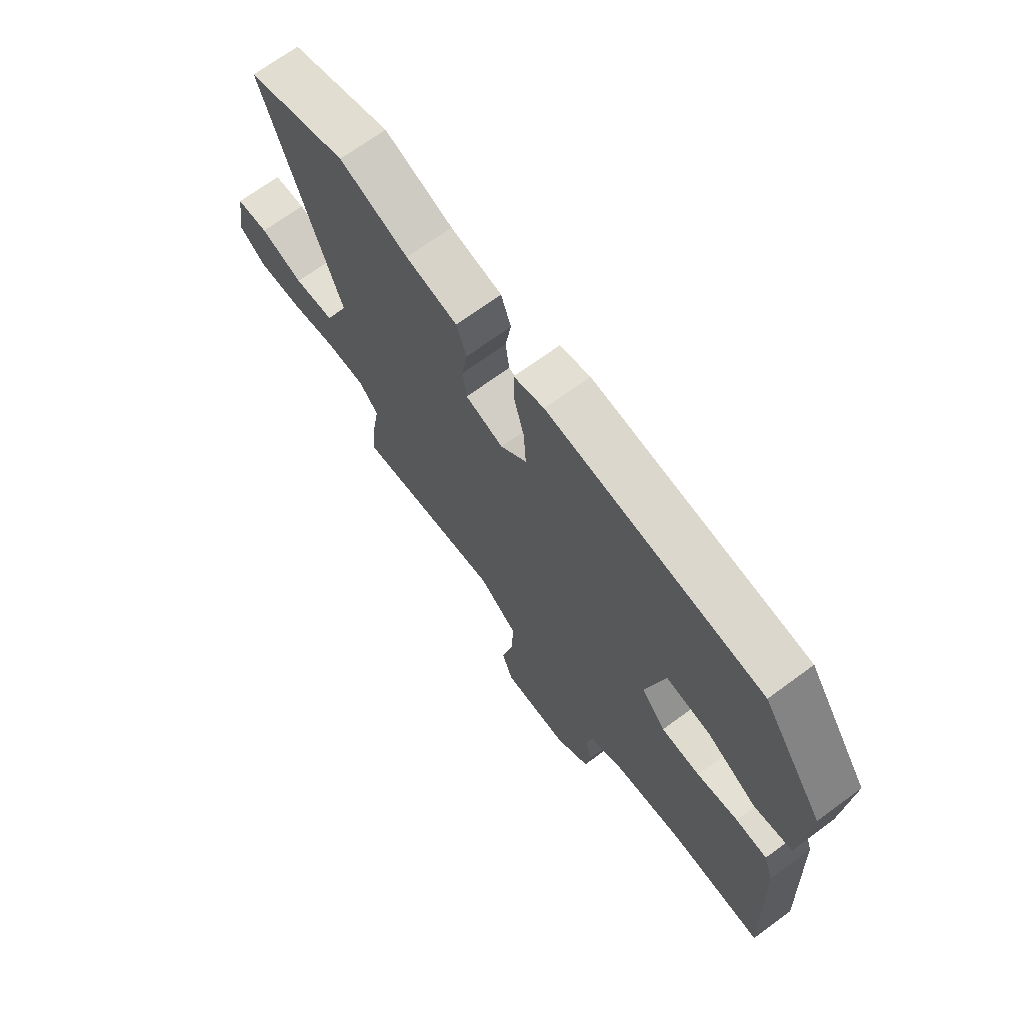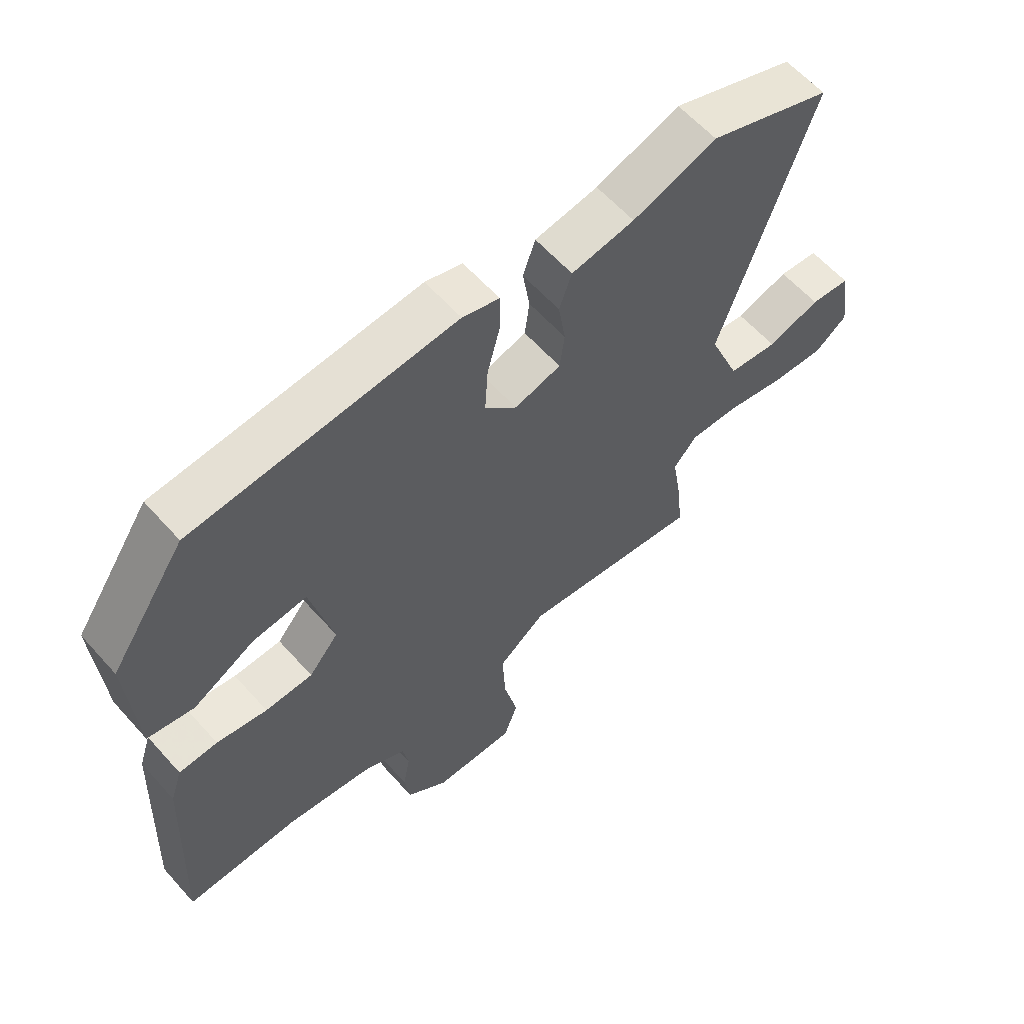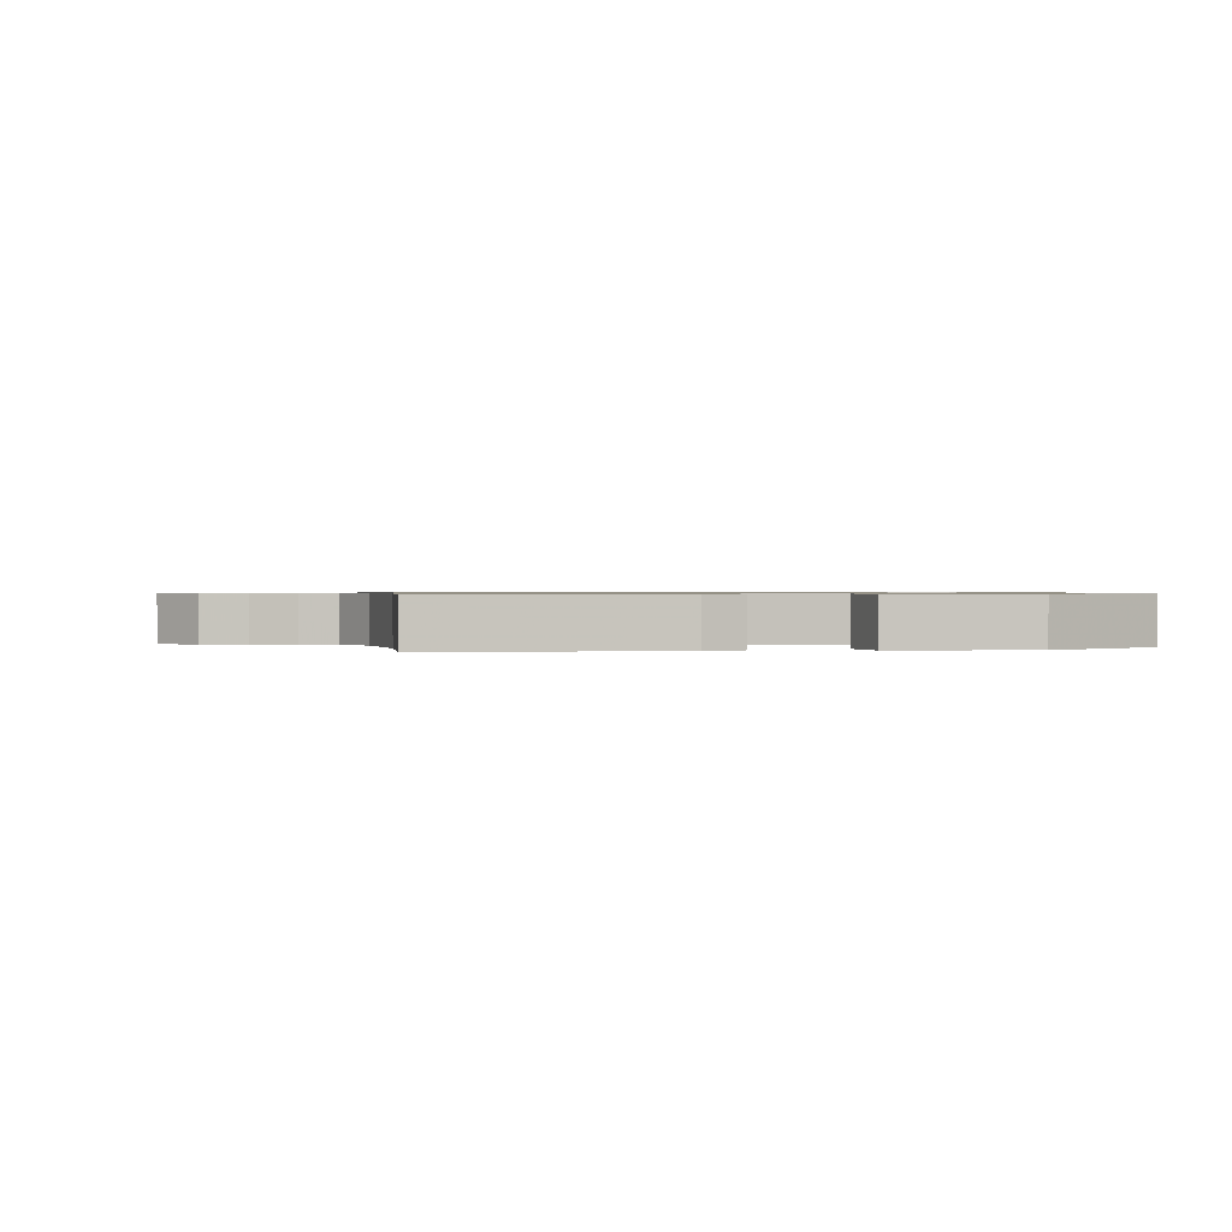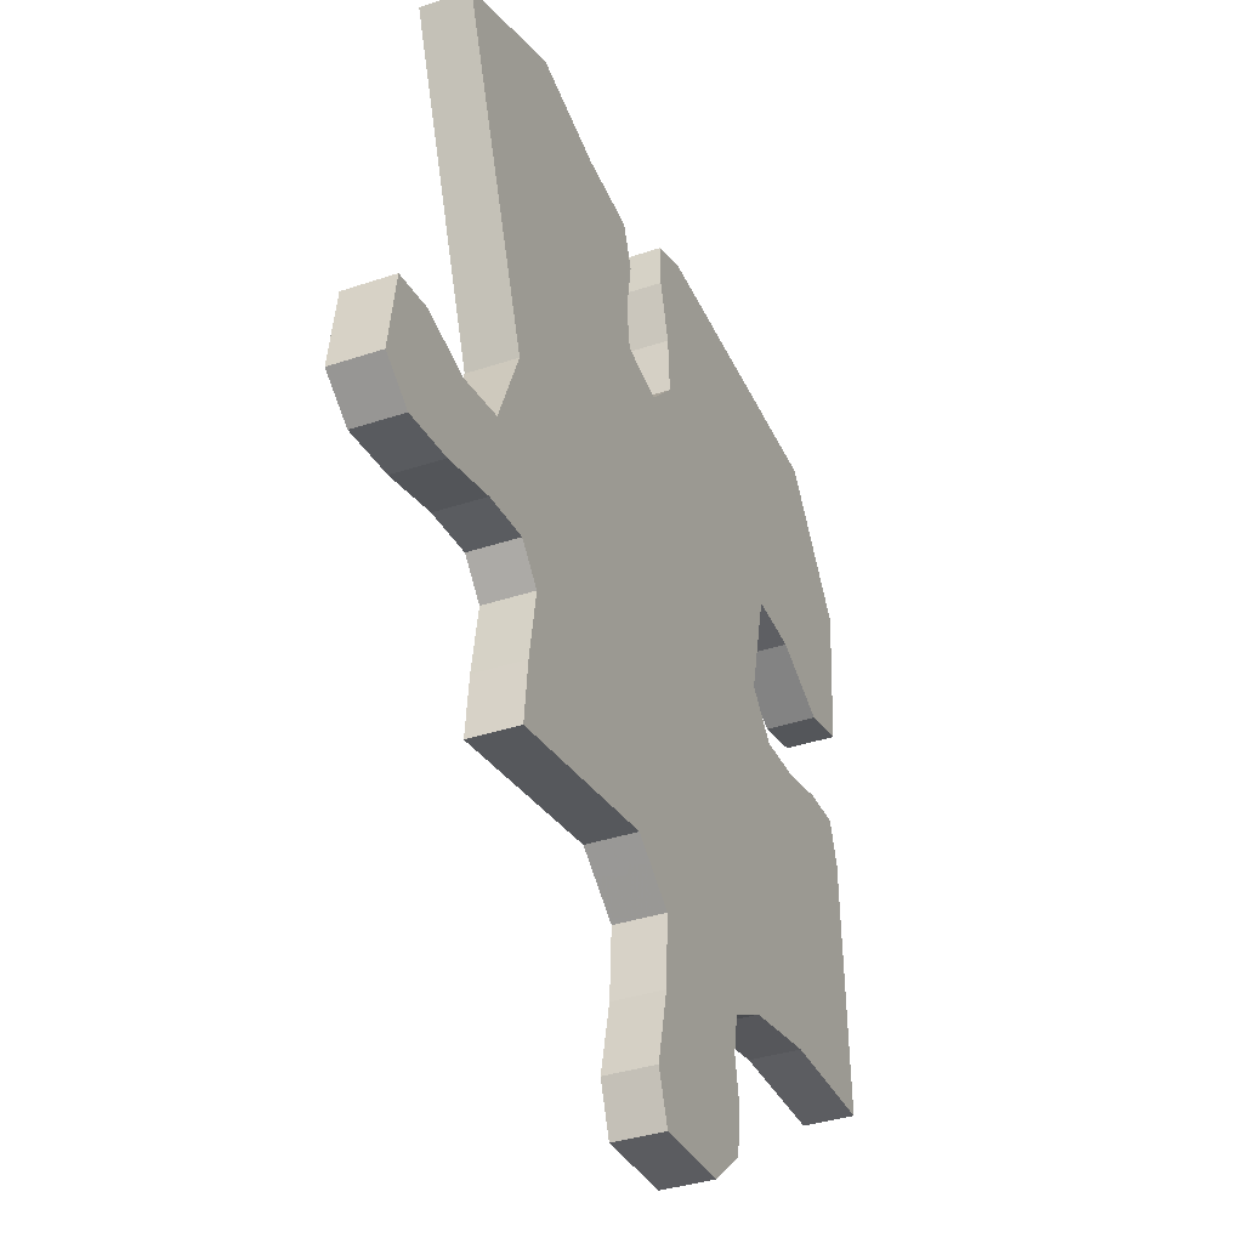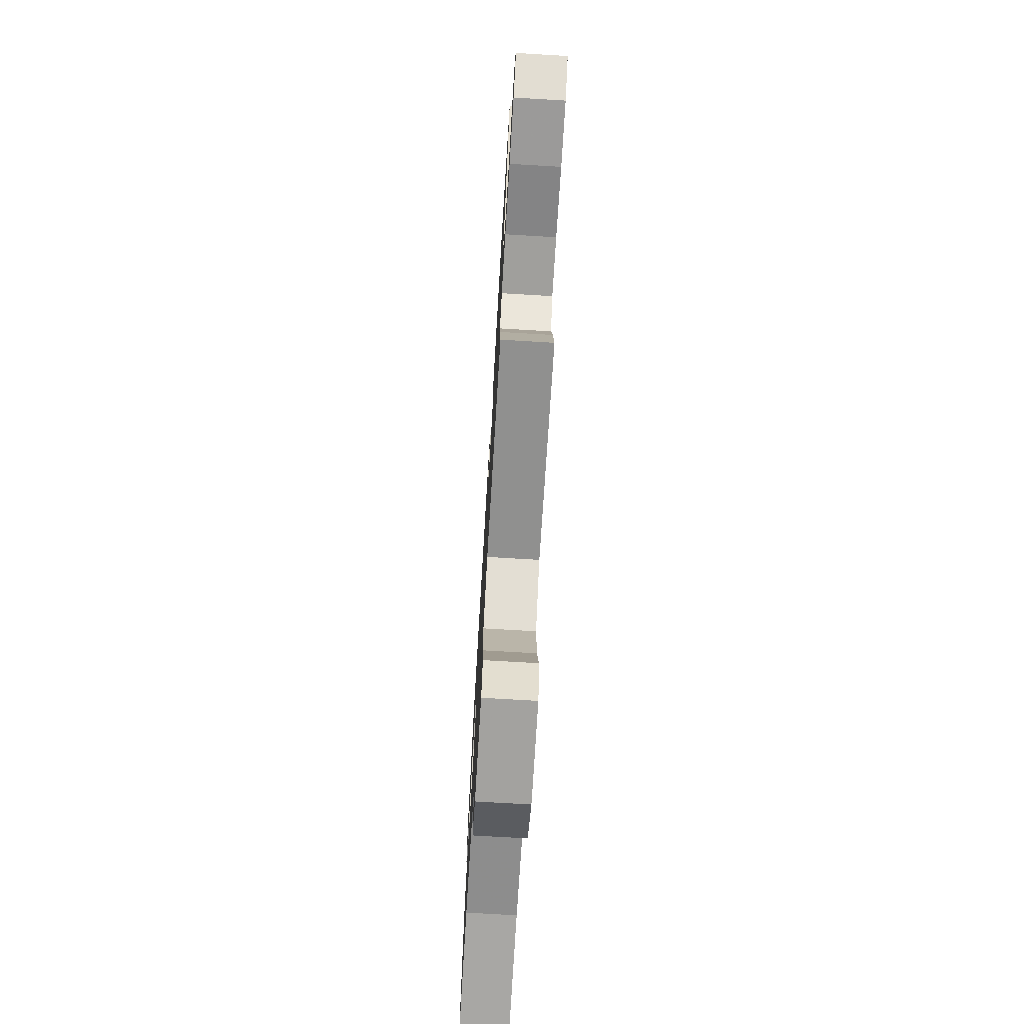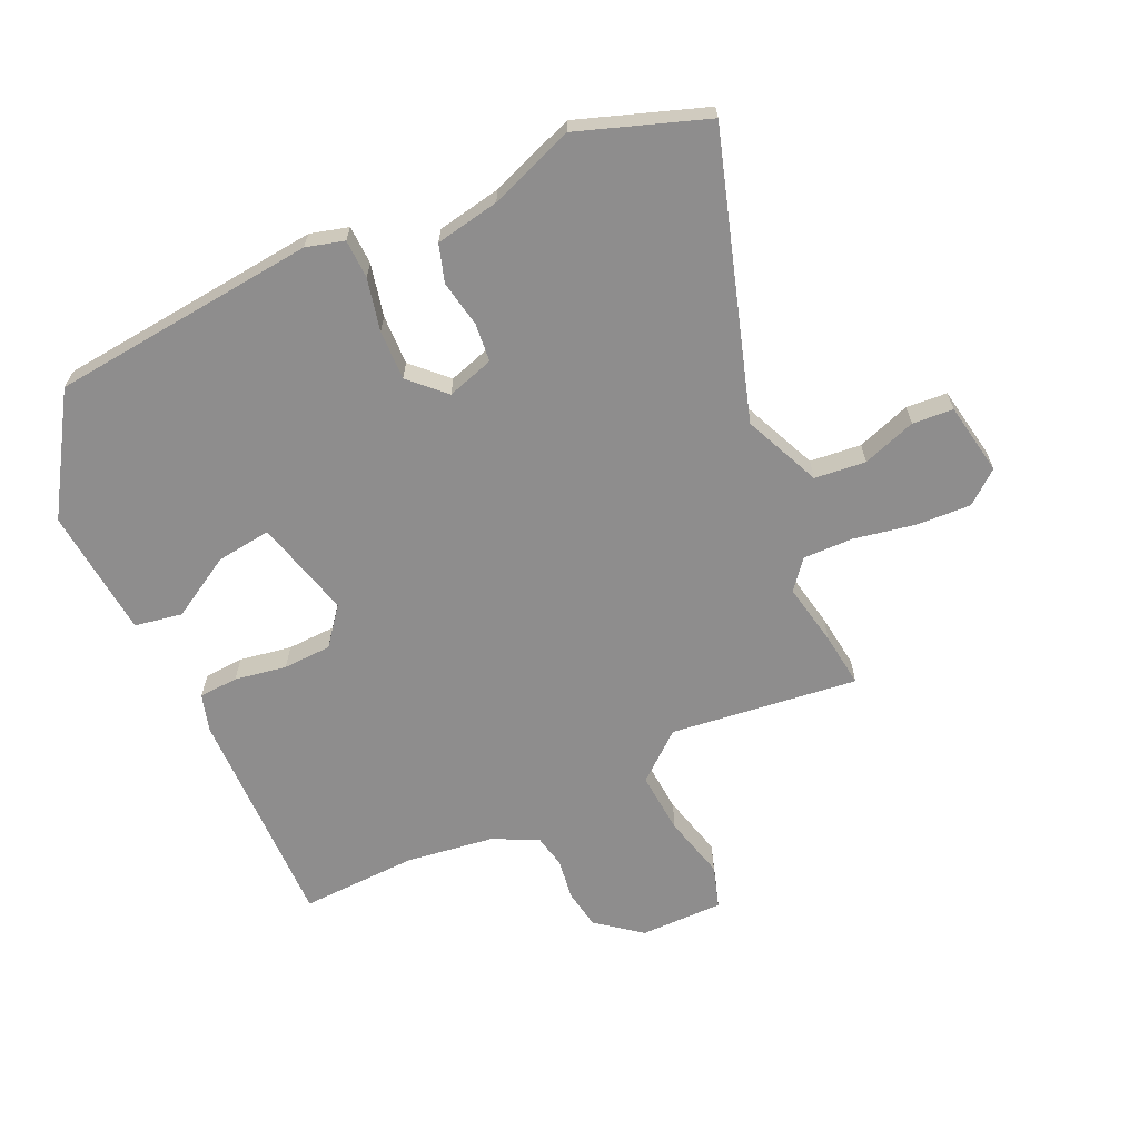
<metadata>
{"format":"obj","ext":"obj","renderer":"f3d","projection":"perspective","resolution":1024,"background":"white","views":[{"elev":69.9,"azim":-126.3,"up":"+Z"},{"elev":60.9,"azim":-41.6,"up":"+Z"},{"elev":0.7,"azim":-97.8,"up":"+Y"},{"elev":-36.4,"azim":113.7,"up":"+Z"},{"elev":-74.0,"azim":86.6,"up":"+Z"},{"elev":-64.7,"azim":26.3,"up":"+Y"}]}
</metadata>
<code>
v -0.315 0.07 -0.498
v -0.508 0.07 -0.5
v -0.49 0.07 -0.128
v -0.47 0.07 -0.067
v -0.405 0.07 -0.065
v -0.32 0.07 -0.082
v -0.24 0.07 -0.081
v -0.19 0.07 -0.021
v -0.228 0.07 0.142
v -0.319 0.07 0.133
v -0.423 0.07 0.076
v -0.501 0.07 0.092
v -0.514 0.07 0.306
v -0.387 0.07 0.493
v 0.052 0.07 0.525
v 0.114 0.07 0.506
v 0.114 0.07 0.442
v 0.092 0.07 0.357
v 0.087 0.07 0.275
v 0.141 0.07 0.219
v 0.219 0.07 0.241
v 0.227 0.07 0.304
v 0.215 0.07 0.381
v 0.236 0.07 0.442
v 0.342 0.07 0.459
v 0.483 0.07 0.507
v 0.69 0.07 0.428
v 0.534 0.07 -0.029
v 0.586 0.07 -0.157
v 0.67 0.07 -0.168
v 0.759 0.07 -0.14
v 0.826 0.07 -0.147
v 0.844 0.07 -0.267
v 0.789 0.07 -0.309
v 0.699 0.07 -0.302
v 0.599 0.07 -0.28
v 0.516 0.07 -0.276
v 0.476 0.07 -0.322
v 0.493 0.07 -0.426
v 0.502 0.07 -0.517
v 0.194 0.07 -0.471
v 0.114 0.07 -0.534
v 0.119 0.07 -0.637
v 0.143 0.07 -0.743
v 0.119 0.07 -0.813
v -0.019 0.07 -0.809
v -0.09 0.07 -0.75
v -0.099 0.07 -0.683
v -0.087 0.07 -0.616
v -0.097 0.07 -0.56
v -0.17 0.07 -0.522
v -0.315 0 -0.498
v -0.508 0 -0.5
v -0.49 0 -0.128
v -0.47 0 -0.067
v -0.405 0 -0.065
v -0.32 0 -0.082
v -0.24 0 -0.081
v -0.19 0 -0.021
v -0.228 0 0.142
v -0.319 0 0.133
v -0.423 0 0.076
v -0.501 0 0.092
v -0.514 0 0.306
v -0.387 0 0.493
v 0.052 0 0.525
v 0.114 0 0.506
v 0.114 0 0.442
v 0.092 0 0.357
v 0.087 0 0.275
v 0.141 0 0.219
v 0.219 0 0.241
v 0.227 0 0.304
v 0.215 0 0.381
v 0.236 0 0.442
v 0.342 0 0.459
v 0.483 0 0.507
v 0.69 0 0.428
v 0.534 0 -0.029
v 0.586 0 -0.157
v 0.67 0 -0.168
v 0.759 0 -0.14
v 0.826 0 -0.147
v 0.844 0 -0.267
v 0.789 0 -0.309
v 0.699 0 -0.302
v 0.599 0 -0.28
v 0.516 0 -0.276
v 0.476 0 -0.322
v 0.493 0 -0.426
v 0.502 0 -0.517
v 0.194 0 -0.471
v 0.114 0 -0.534
v 0.119 0 -0.637
v 0.143 0 -0.743
v 0.119 0 -0.813
v -0.019 0 -0.809
v -0.09 0 -0.75
v -0.099 0 -0.683
v -0.087 0 -0.616
v -0.097 0 -0.56
v -0.17 0 -0.522
f 46 47 48 49
f 46 49 50
f 43 44 45 46
f 42 43 46 50
f 41 42 50 51
f 38 39 40 41
f 37 38 41 51
f 33 34 35 36
f 33 36 37
f 30 31 32 33
f 29 30 33 37
f 28 29 37 51
f 25 26 27 28
f 22 23 24 25
f 21 22 25 28
f 20 21 28 51
f 15 16 17 18
f 15 18 19
f 14 15 19
f 10 11 12 13
f 9 10 13 14
f 3 4 5 6
f 1 2 3 6
f 1 6 7
f 51 1 7 8
f 9 14 19 20
f 8 9 20
f 8 20 51
f 100 99 98 97
f 101 100 97
f 97 96 95 94
f 101 97 94 93
f 102 101 93 92
f 92 91 90 89
f 102 92 89 88
f 87 86 85 84
f 88 87 84
f 84 83 82 81
f 88 84 81 80
f 102 88 80 79
f 79 78 77 76
f 76 75 74 73
f 79 76 73 72
f 102 79 72 71
f 69 68 67 66
f 70 69 66
f 70 66 65
f 64 63 62 61
f 65 64 61 60
f 57 56 55 54
f 57 54 53 52
f 58 57 52
f 59 58 52 102
f 71 70 65 60
f 71 60 59
f 102 71 59
f 1 52 53 2
f 2 53 54 3
f 3 54 55 4
f 4 55 56 5
f 5 56 57 6
f 6 57 58 7
f 7 58 59 8
f 8 59 60 9
f 9 60 61 10
f 10 61 62 11
f 11 62 63 12
f 12 63 64 13
f 13 64 65 14
f 14 65 66 15
f 15 66 67 16
f 16 67 68 17
f 17 68 69 18
f 18 69 70 19
f 19 70 71 20
f 20 71 72 21
f 21 72 73 22
f 22 73 74 23
f 23 74 75 24
f 24 75 76 25
f 25 76 77 26
f 26 77 78 27
f 27 78 79 28
f 28 79 80 29
f 29 80 81 30
f 30 81 82 31
f 31 82 83 32
f 32 83 84 33
f 33 84 85 34
f 34 85 86 35
f 35 86 87 36
f 36 87 88 37
f 37 88 89 38
f 38 89 90 39
f 39 90 91 40
f 40 91 92 41
f 41 92 93 42
f 42 93 94 43
f 43 94 95 44
f 44 95 96 45
f 45 96 97 46
f 46 97 98 47
f 47 98 99 48
f 48 99 100 49
f 49 100 101 50
f 50 101 102 51
f 51 102 52 1

</code>
